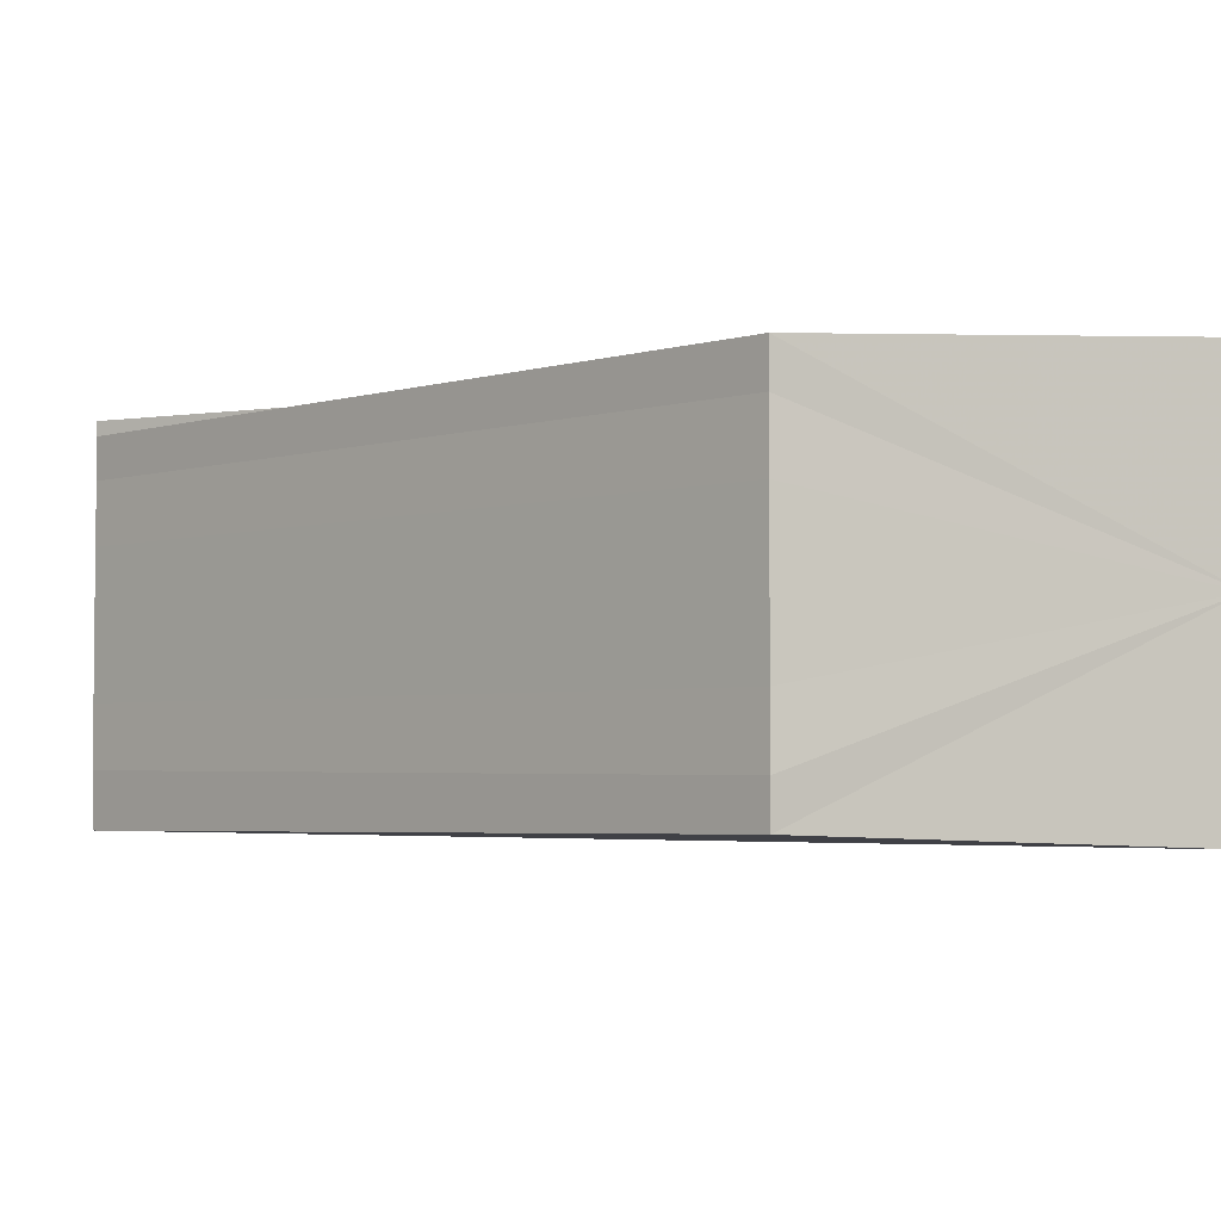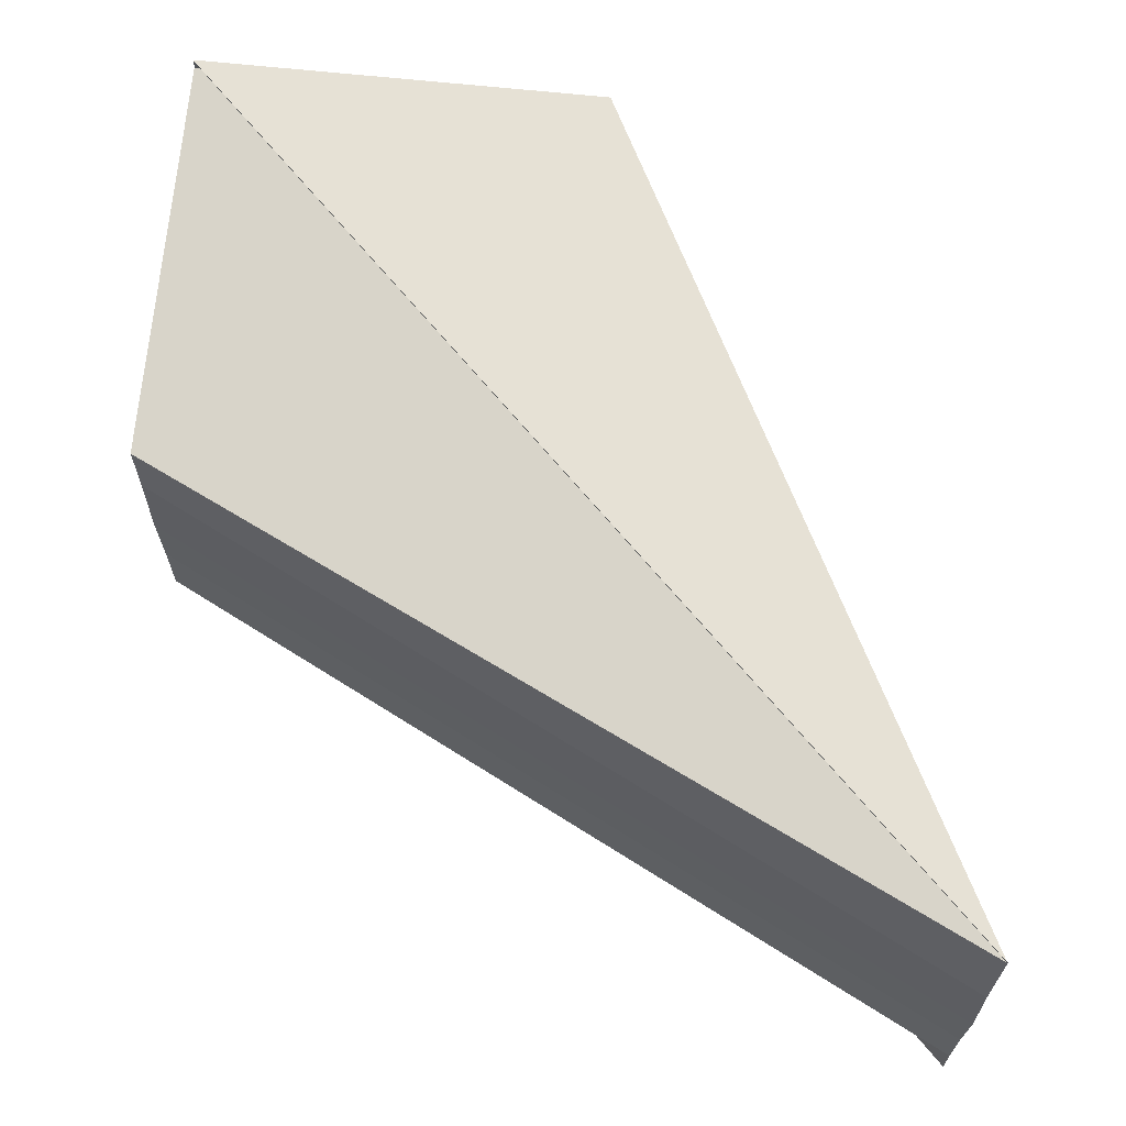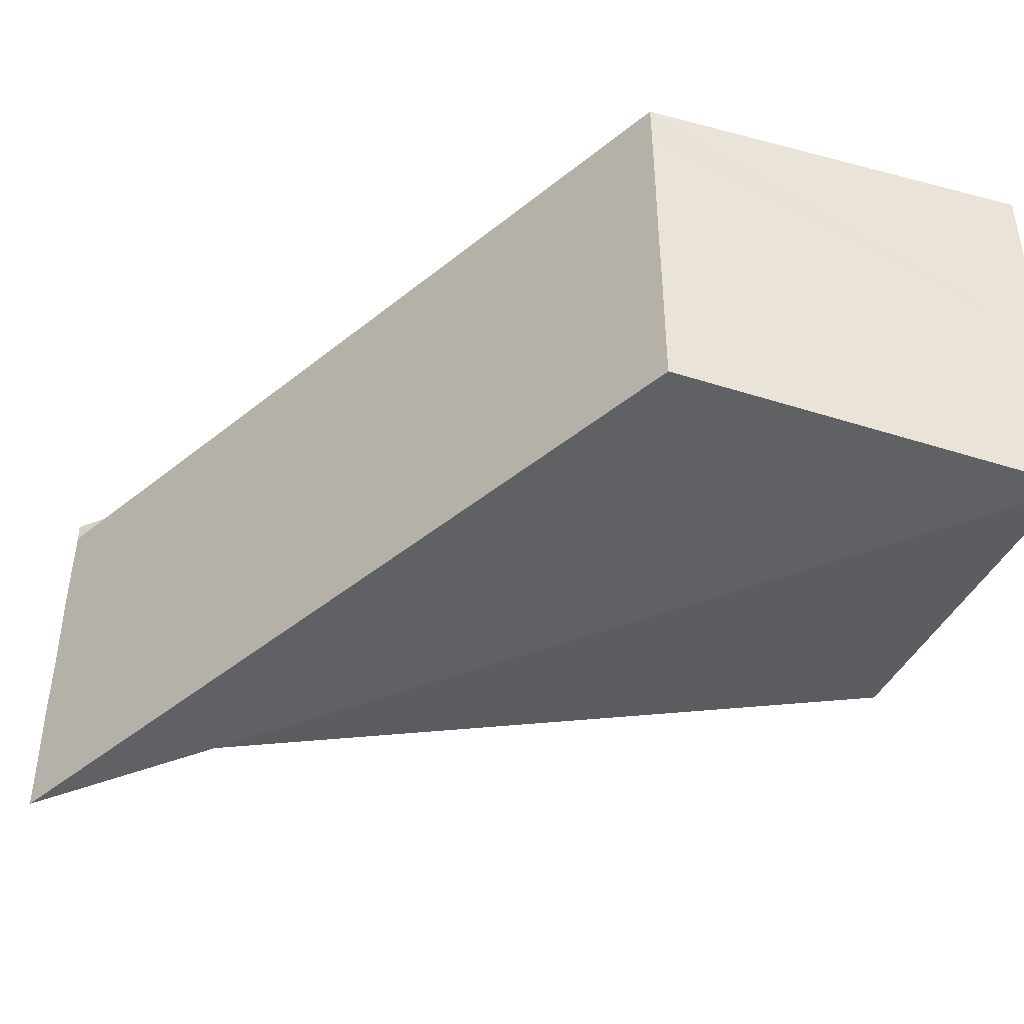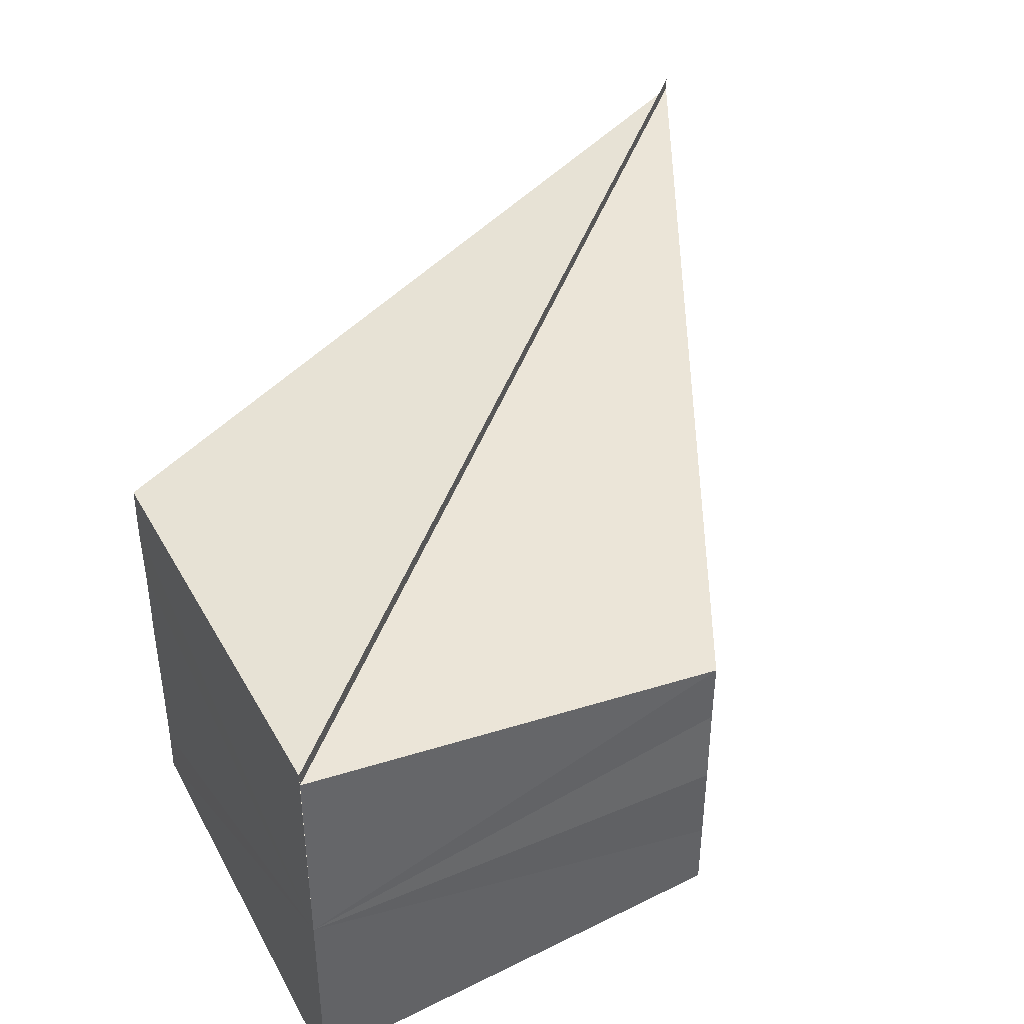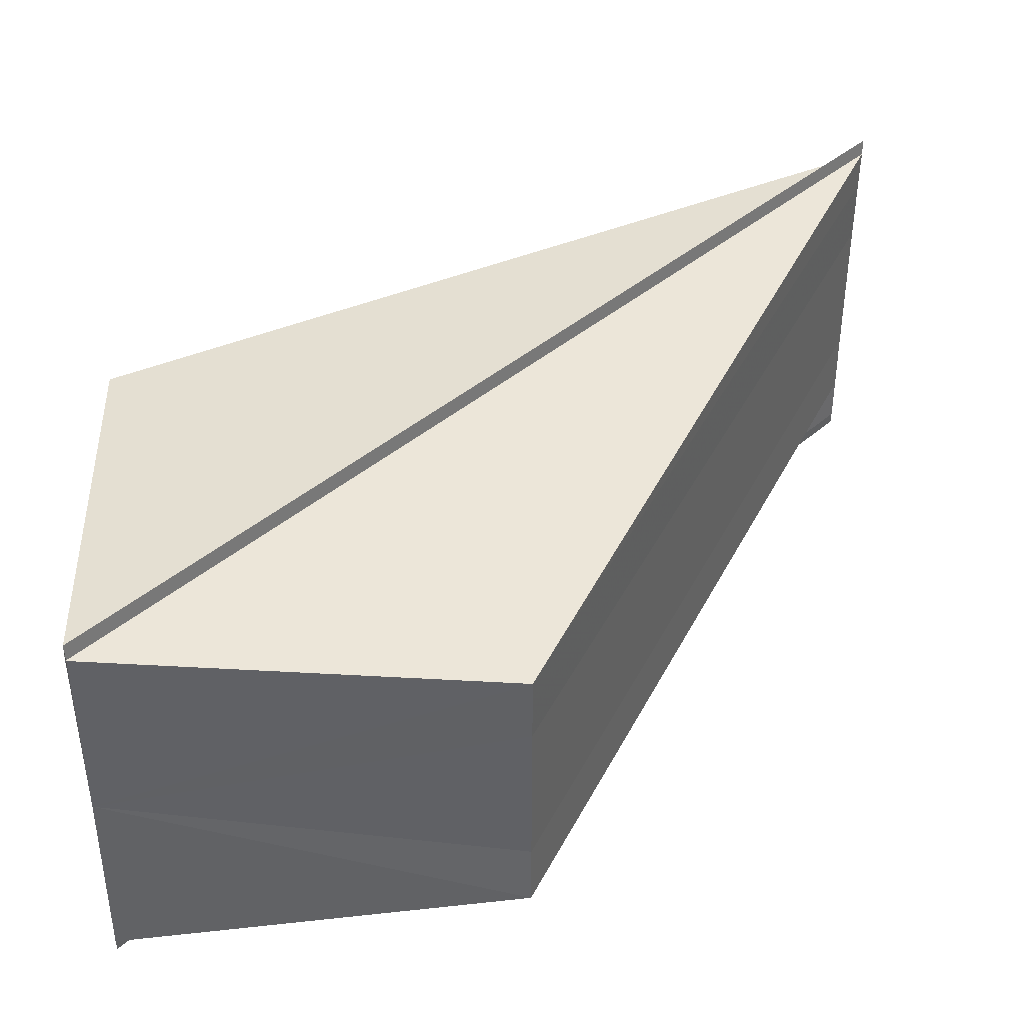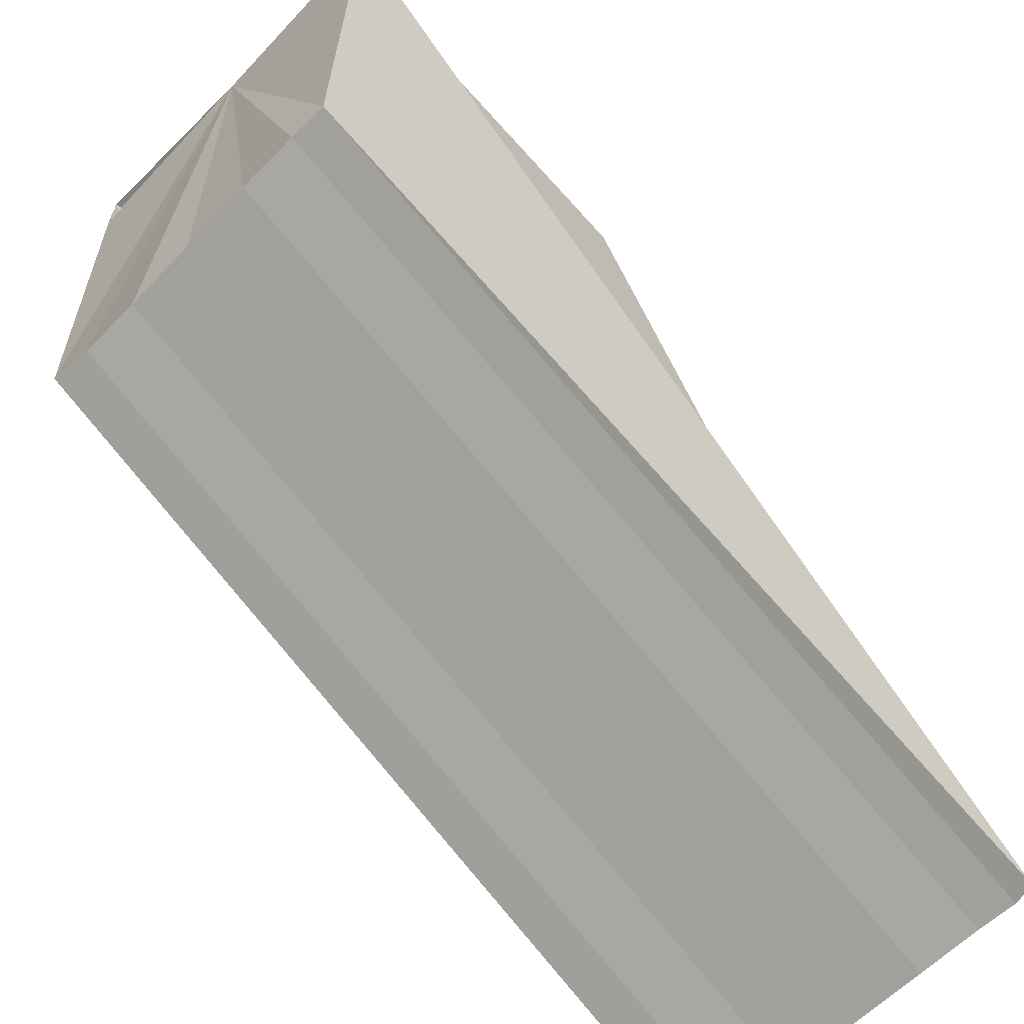
<metadata>
{"format":"obj","ext":"obj","renderer":"f3d","projection":"perspective","resolution":1024,"background":"white","views":[{"elev":-3.1,"azim":72.7,"up":"+Z"},{"elev":66.3,"azim":-84.1,"up":"+Z"},{"elev":-43.2,"azim":70.3,"up":"+Z"},{"elev":41.5,"azim":153.3,"up":"+Z"},{"elev":40.0,"azim":178.0,"up":"+Z"},{"elev":-60.5,"azim":136.6,"up":"+Y"}]}
</metadata>
<code>
o 22530
v 2165 1866 8.298
v 2165 1866 8.298
v 2165 1866 8.298
v 2165 1866 8.297
v 2165 1866 8.298
v 2165 1866 8.298
v 2165 1866 8.298
v 2165 1866 8.297
v 2165 1866 8.297
v 2165 1866 8.298
v 2165 1866 8.298
v 2165 1866 8.298
v 2165 1866 8.298
v 2165 1866 8.293
v 2165 1866 8.298
v 2165 1866 8.298
v 2165 1866 8.298
v 2165 1866 8.298
v 2165 1866 8.298
v 2165 1866 8.289
v 2165 1866 8.288
v 2165 1866 8.289
v 2165 1866 8.288
v 2165 1866 8.289
v 2165 1866 8.288
v 2165 1866 8.288
v 2165 1866 8.288
v 2165 1866 8.29
v 2165 1866 8.289
v 2165 1866 8.289
v 2165 1866 8.29
v 2165 1866 8.29
v 2165 1866 8.29
v 2165 1866 8.29
v 2165 1866 8.289
v 2165 1866 8.289
v 2165 1866 8.288
v 2165 1866 8.289
v 2165 1866 8.291
v 2165 1866 8.29
v 2165 1866 8.291
v 2165 1866 8.29
v 2165 1866 8.29
v 2165 1866 8.293
v 2165 1866 8.291
v 2165 1866 8.293
v 2165 1866 8.291
v 2165 1866 8.29
v 2165 1866 8.295
v 2165 1866 8.293
v 2165 1866 8.293
v 2165 1866 8.295
v 2165 1866 8.297
v 2165 1866 8.295
v 2165 1866 8.298
v 2165 1866 8.297
v 2165 1866 8.295
v 2165 1866 8.297
f 1 2 3
f 4 2 5
f 6 2 7
f 8 2 9
f 10 8 11
f 10 12 13
f 14 9 15
f 14 16 17
f 18 19 16
f 14 20 21
f 22 23 20
f 24 23 25
f 26 22 27
f 22 28 29
f 30 28 31
f 14 29 32
f 33 22 34
f 14 34 35
f 34 36 35
f 37 36 38
f 39 40 34
f 14 39 34
f 41 33 39
f 42 41 43
f 14 44 39
f 44 45 39
f 46 41 44
f 41 46 47
f 48 45 47
f 14 48 47
f 14 49 44
f 49 50 44
f 47 50 51
f 14 47 51
f 52 46 49
f 46 52 51
f 14 53 49
f 53 54 49
f 8 52 53
f 14 55 53
f 55 56 53
f 52 8 57
f 51 54 57
f 14 51 57
f 57 56 58
f 14 57 58

</code>
